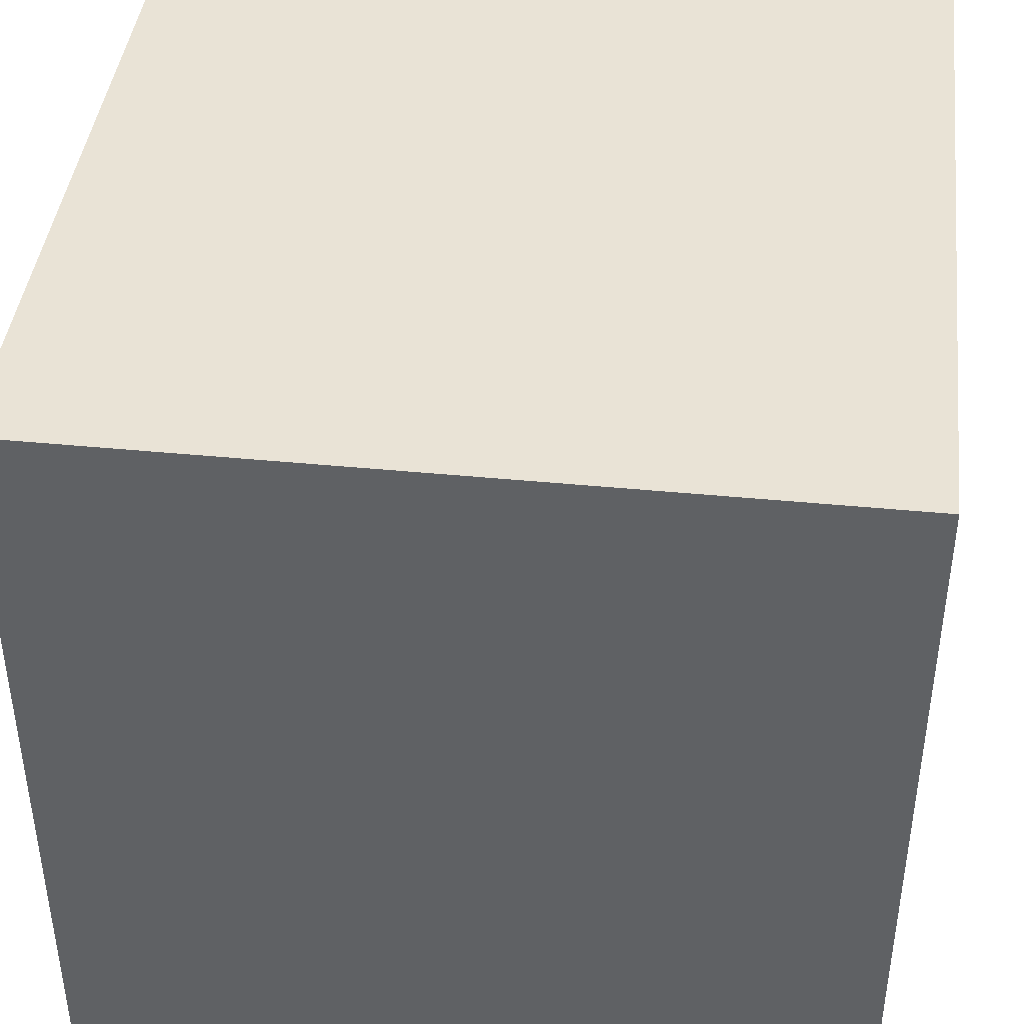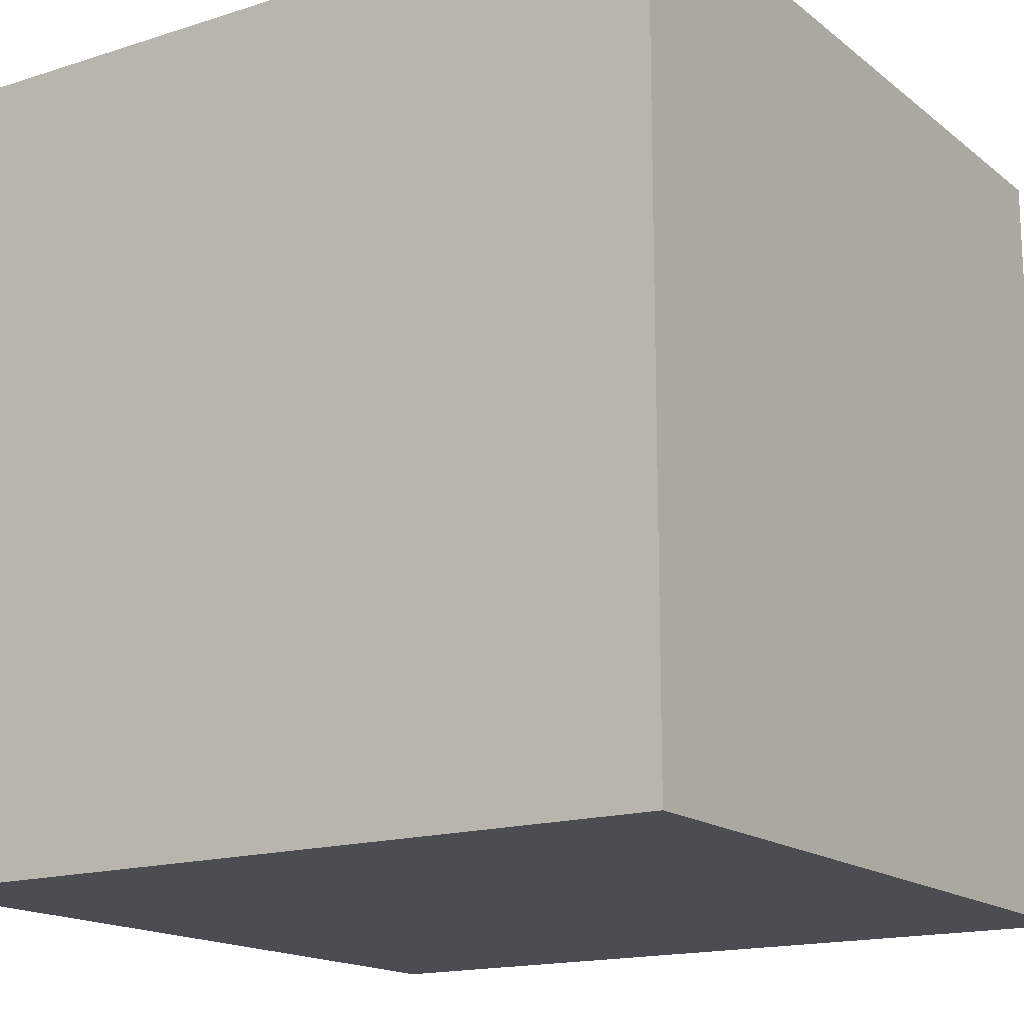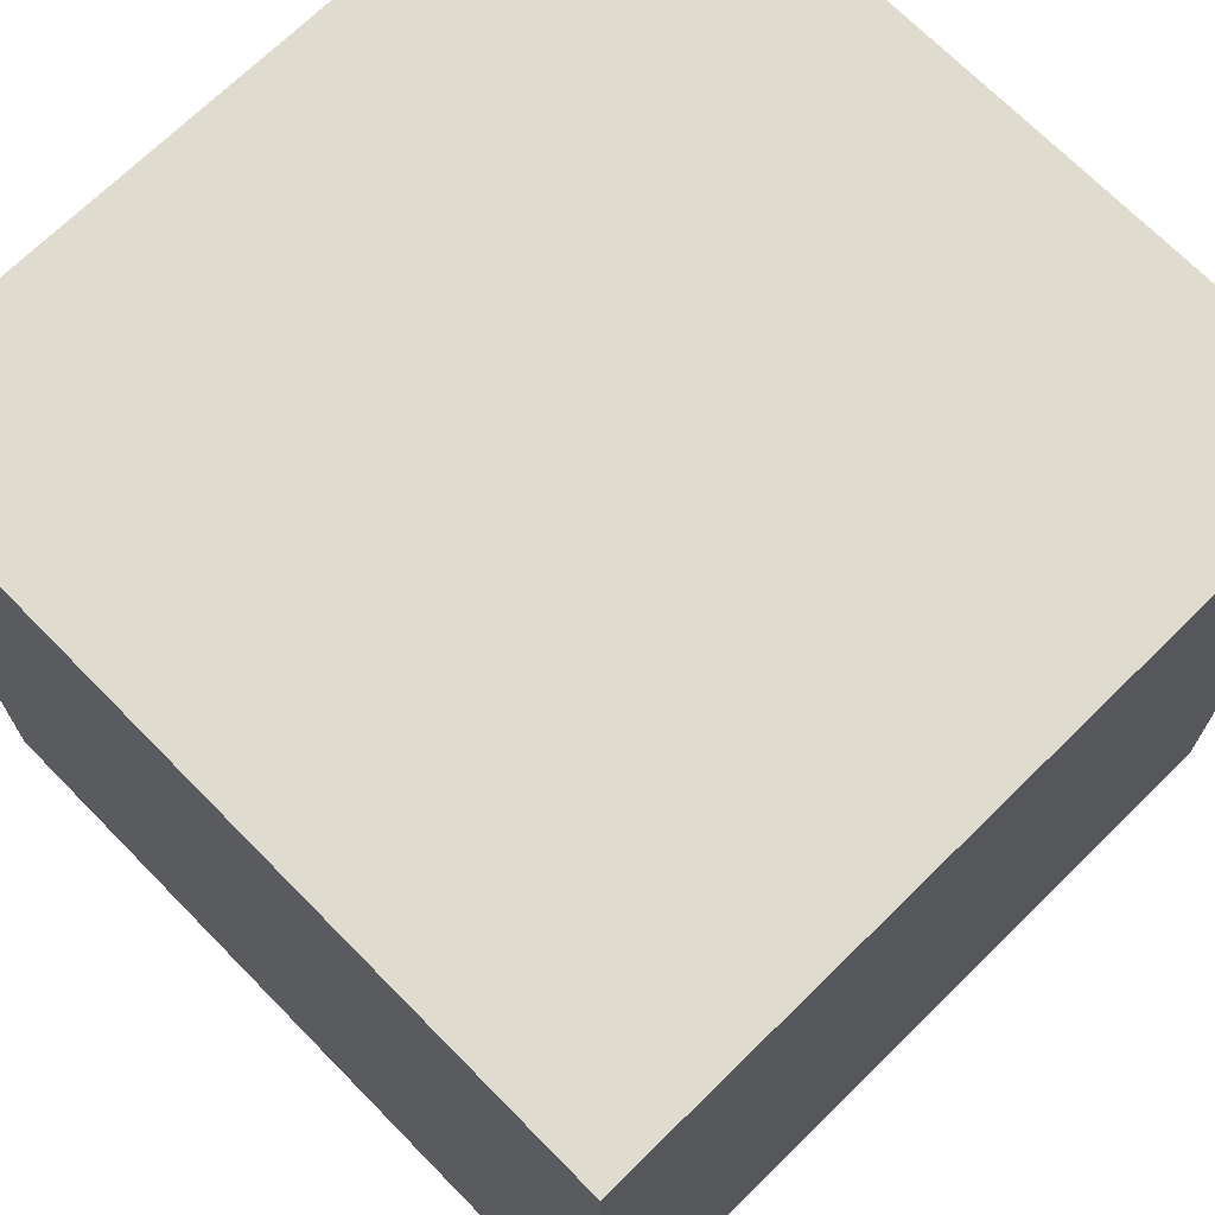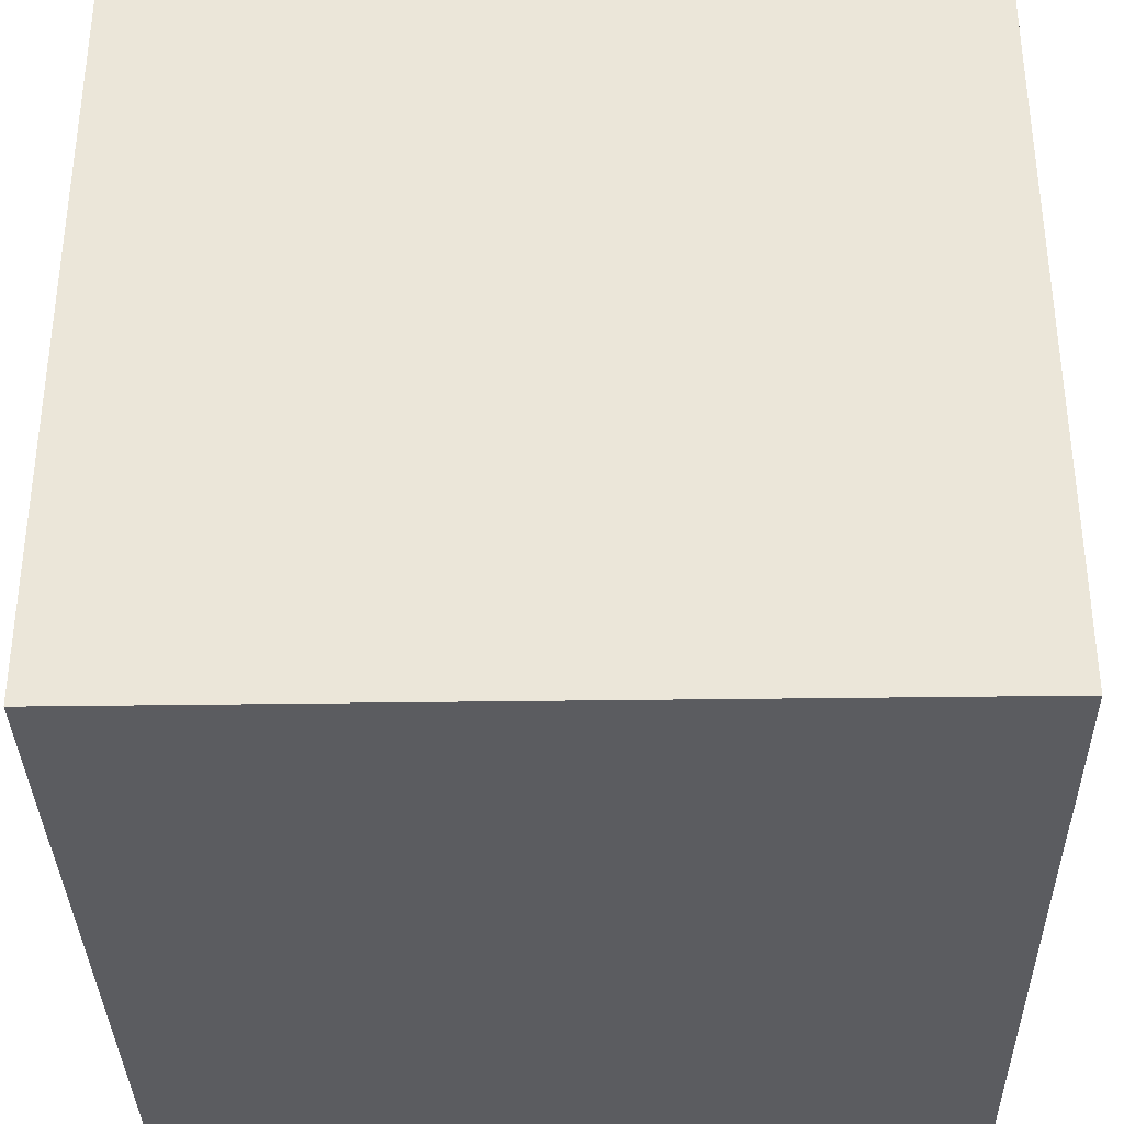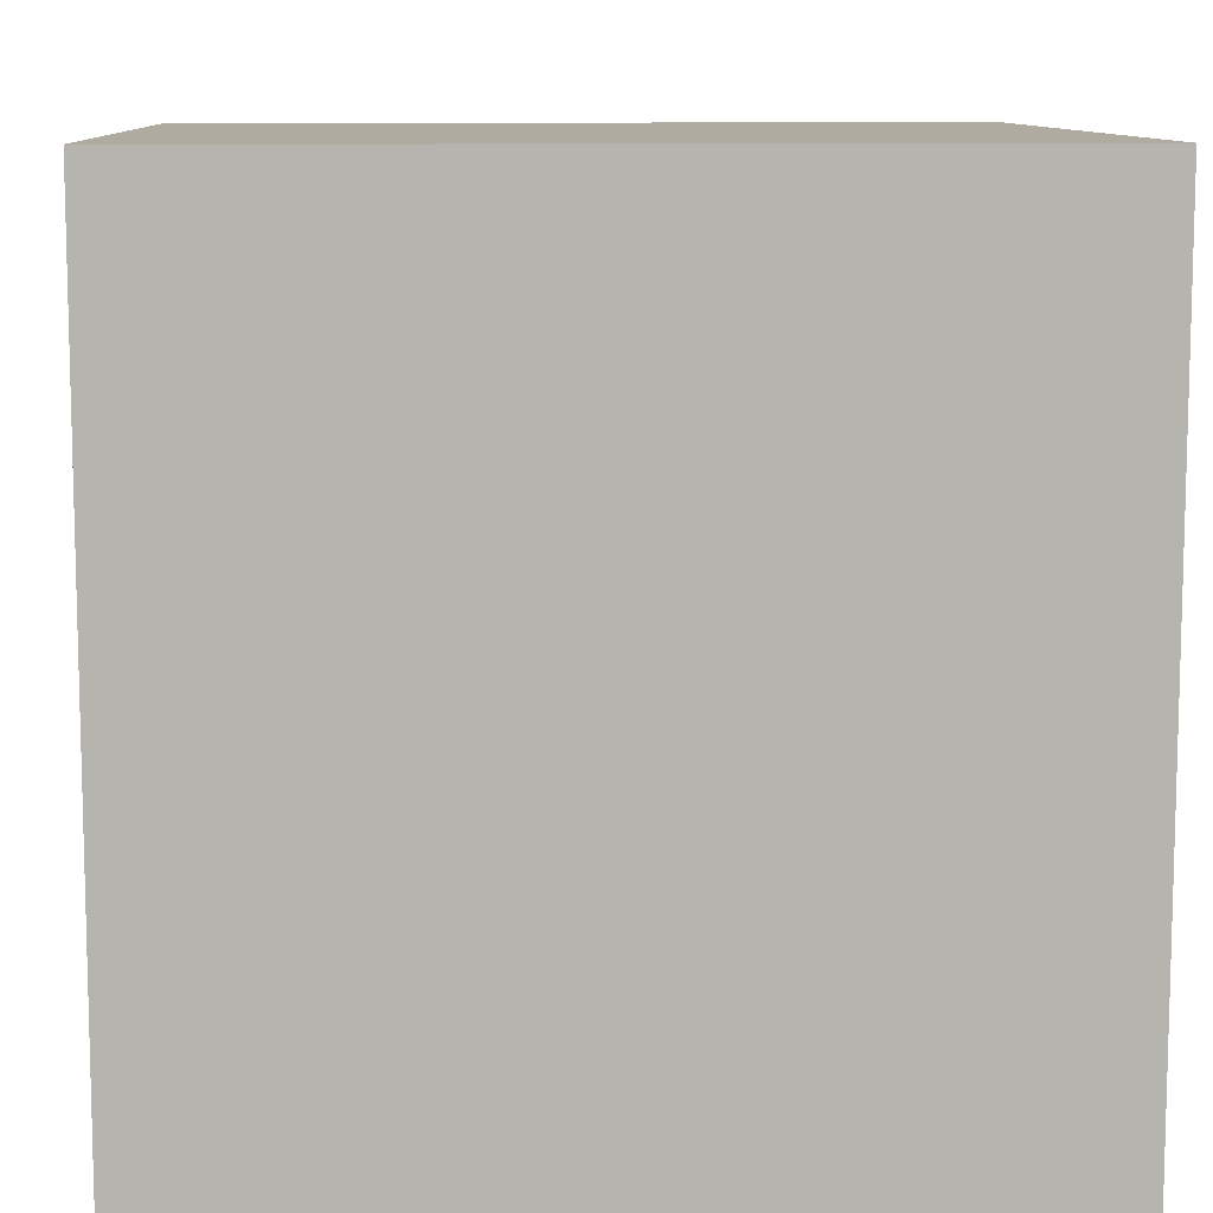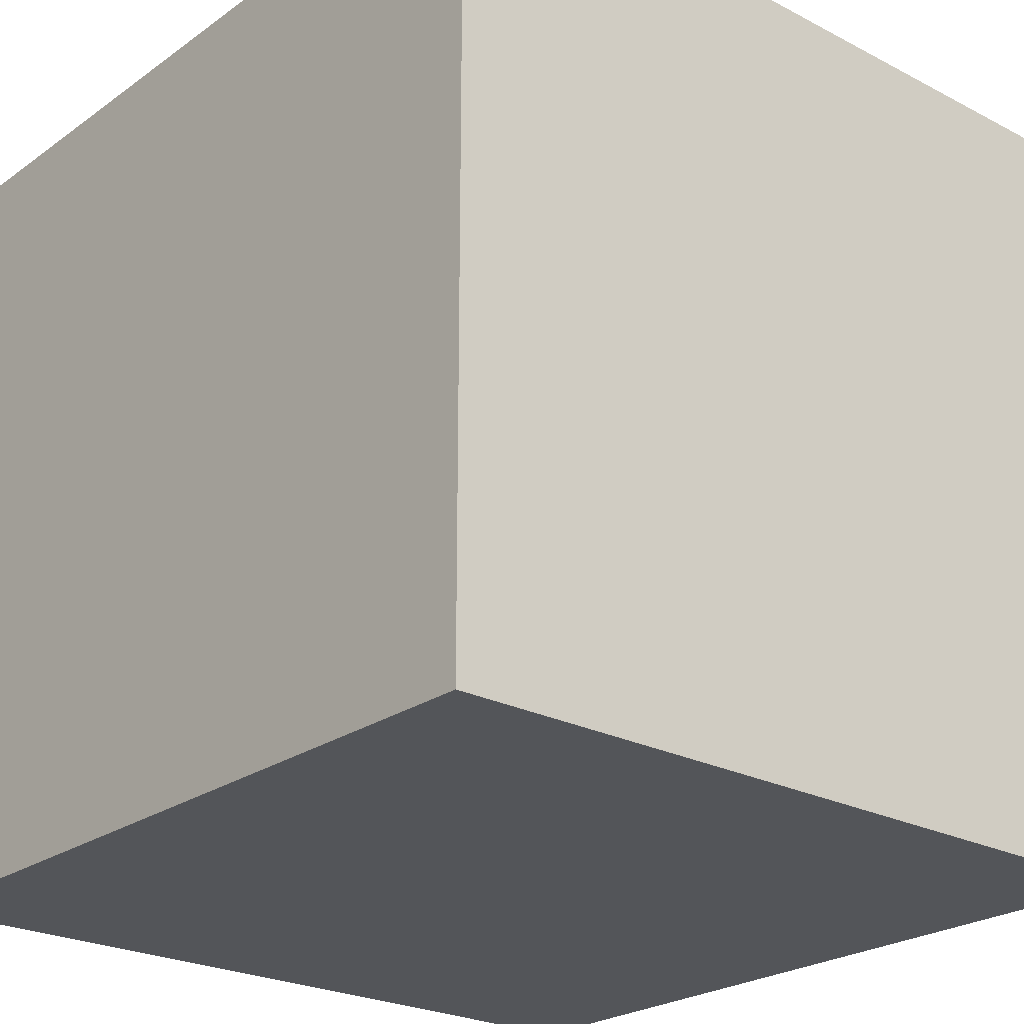
<metadata>
{"format":"obj","ext":"obj","renderer":"f3d","projection":"perspective","resolution":1024,"background":"white","views":[{"elev":42.2,"azim":-173.3,"up":"+Z"},{"elev":-16.3,"azim":123.2,"up":"+Z"},{"elev":70.3,"azim":135.5,"up":"+Z"},{"elev":-34.7,"azim":1.1,"up":"+Z"},{"elev":9.8,"azim":87.1,"up":"+Y"},{"elev":-24.2,"azim":-40.7,"up":"+Y"}]}
</metadata>
<code>
g 01
v -2.5 0 2.5
v -2.5 0 -1.5
v -2.5 0 -2.5
v -2.5 3 -1.5
v -2.5 3 -2.5
v -2.5 5 2.5
v -2.5 5 -2.5
v 2.5 0 2.5
v 2.5 0 -2.5
v 2.5 5 2.5
v 2.5 5 -2.5
v -2.5 0 2.5
v -2.5 5 2.5
v 2.5 0 2.5
v 2.5 5 2.5
v -2.5 0 -2.5
v -2.5 3 -2.5
v -2.5 5 -2.5
v -1.5 0 -2.5
v -1.5 3 -2.5
v 2.5 0 -2.5
v 2.5 5 -2.5
v -2.5 0 2.5
v 2.5 0 2.5
v -2.5 0 -1.5
v -1.5 0 -1.5
v -2.5 0 -2.5
v -1.5 0 -2.5
v 2.5 0 -2.5
v -2.5 5 2.5
v 2.5 5 2.5
v -2.5 5 -2.5
v 2.5 5 -2.5
f 4 2 1
f 4 3 2
f 5 3 4
f 6 4 1
f 6 5 4
f 7 5 6
f 8 9 10
f 10 9 11
f 14 13 12
f 15 13 14
f 16 17 19
f 17 18 20
f 19 17 20
f 19 20 21
f 20 18 22
f 21 20 22
f 25 24 23
f 26 24 25
f 27 26 25
f 28 24 26
f 28 26 27
f 29 24 28
f 30 31 32
f 32 31 33

</code>
